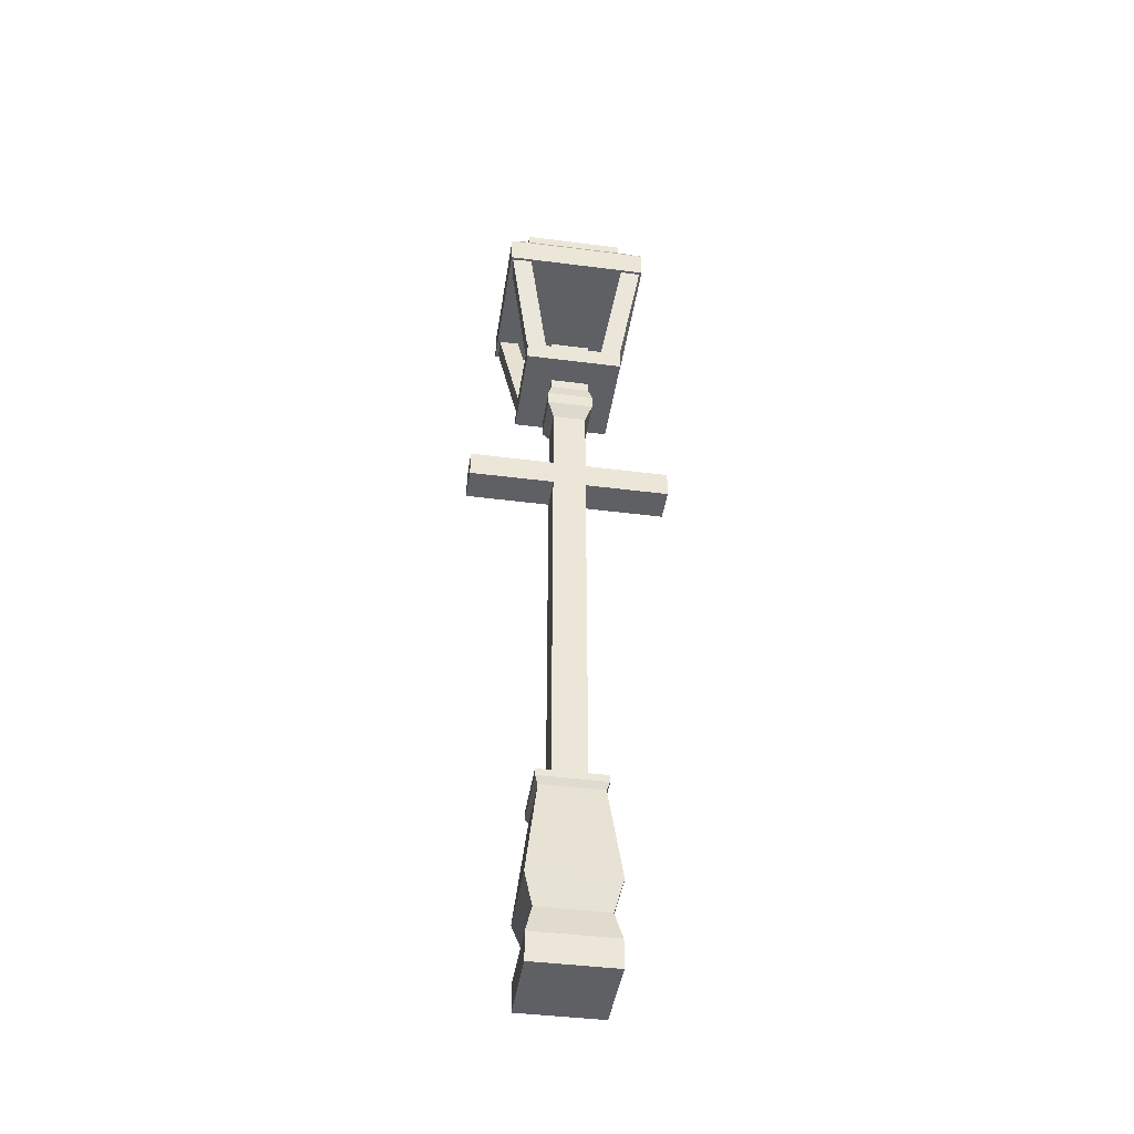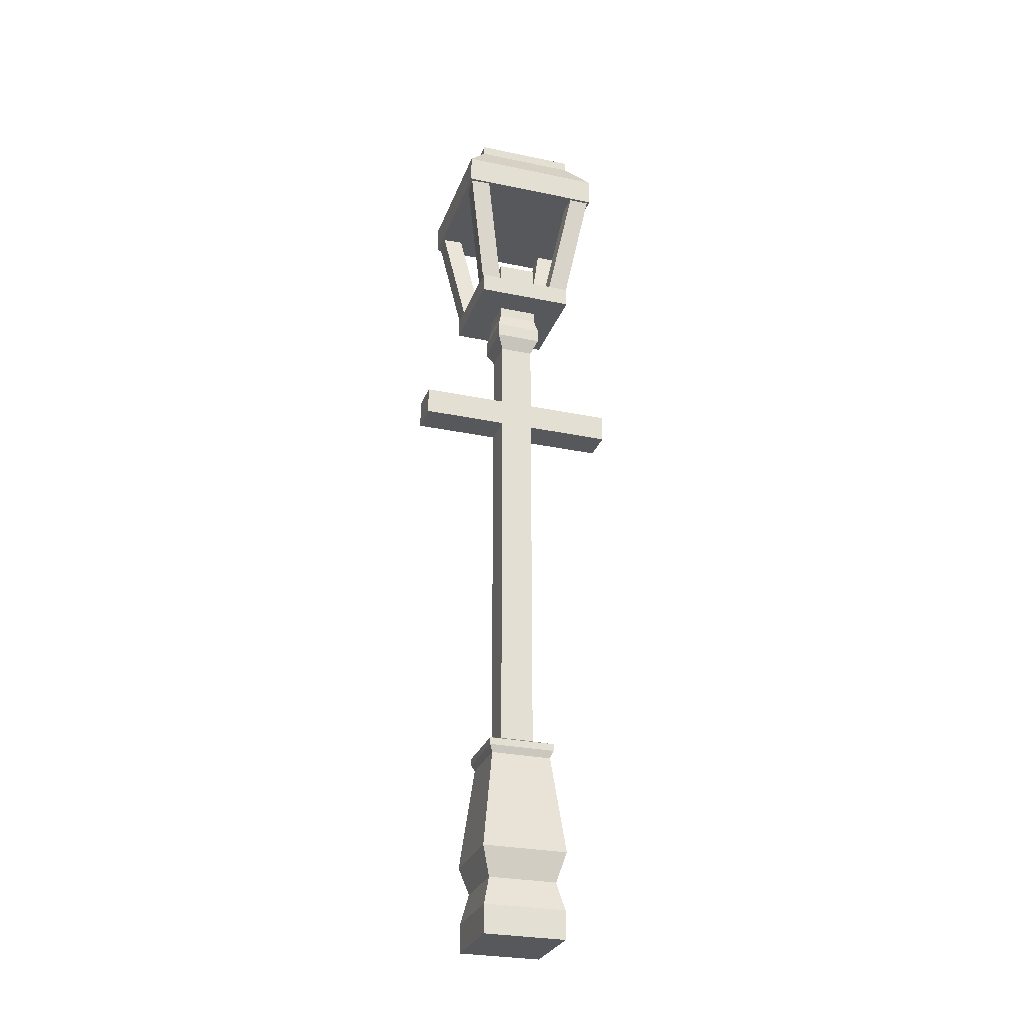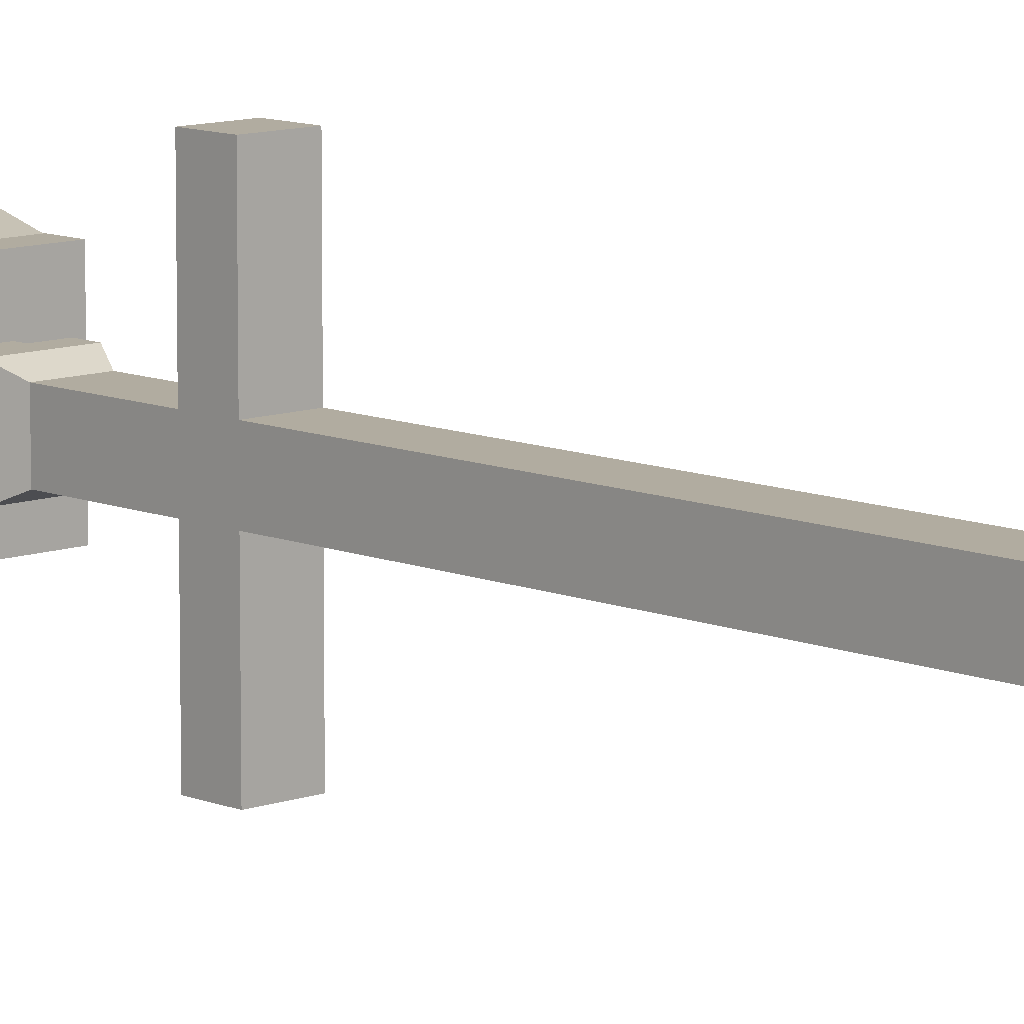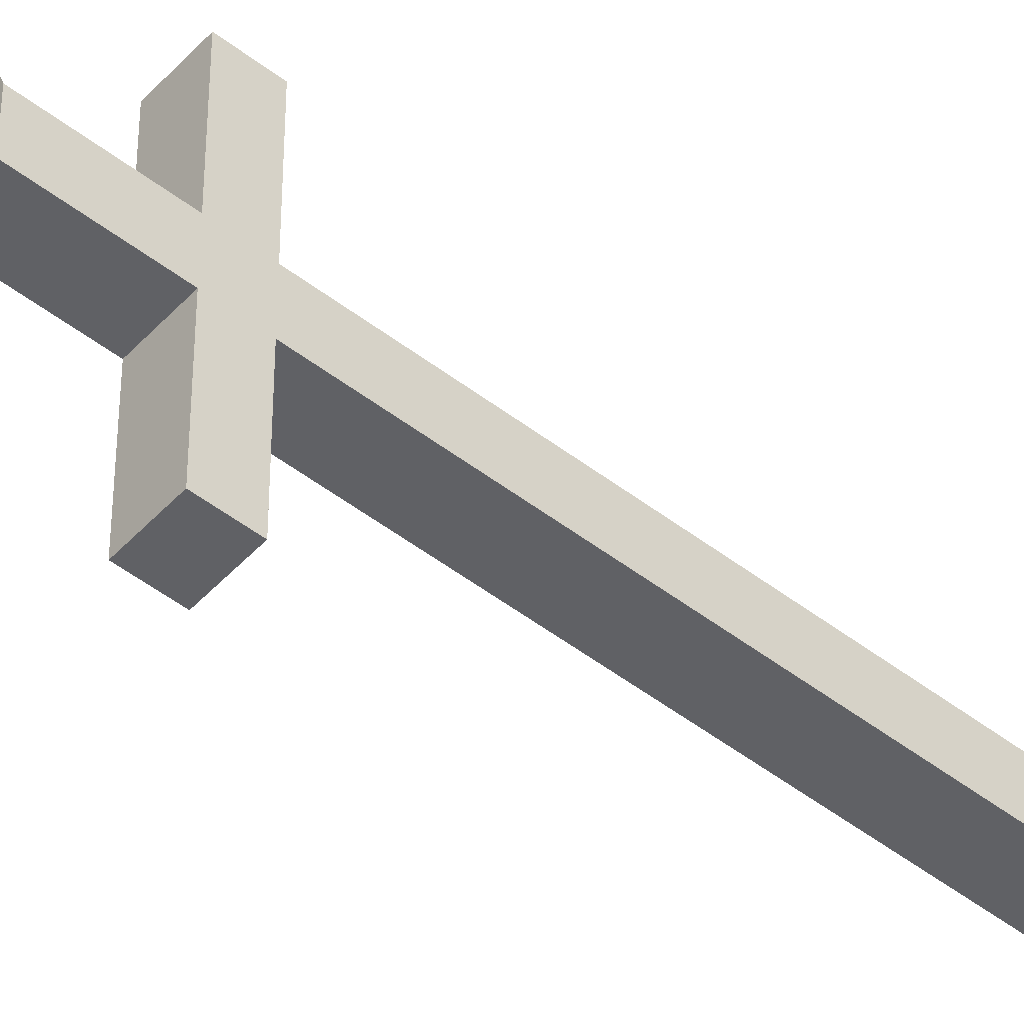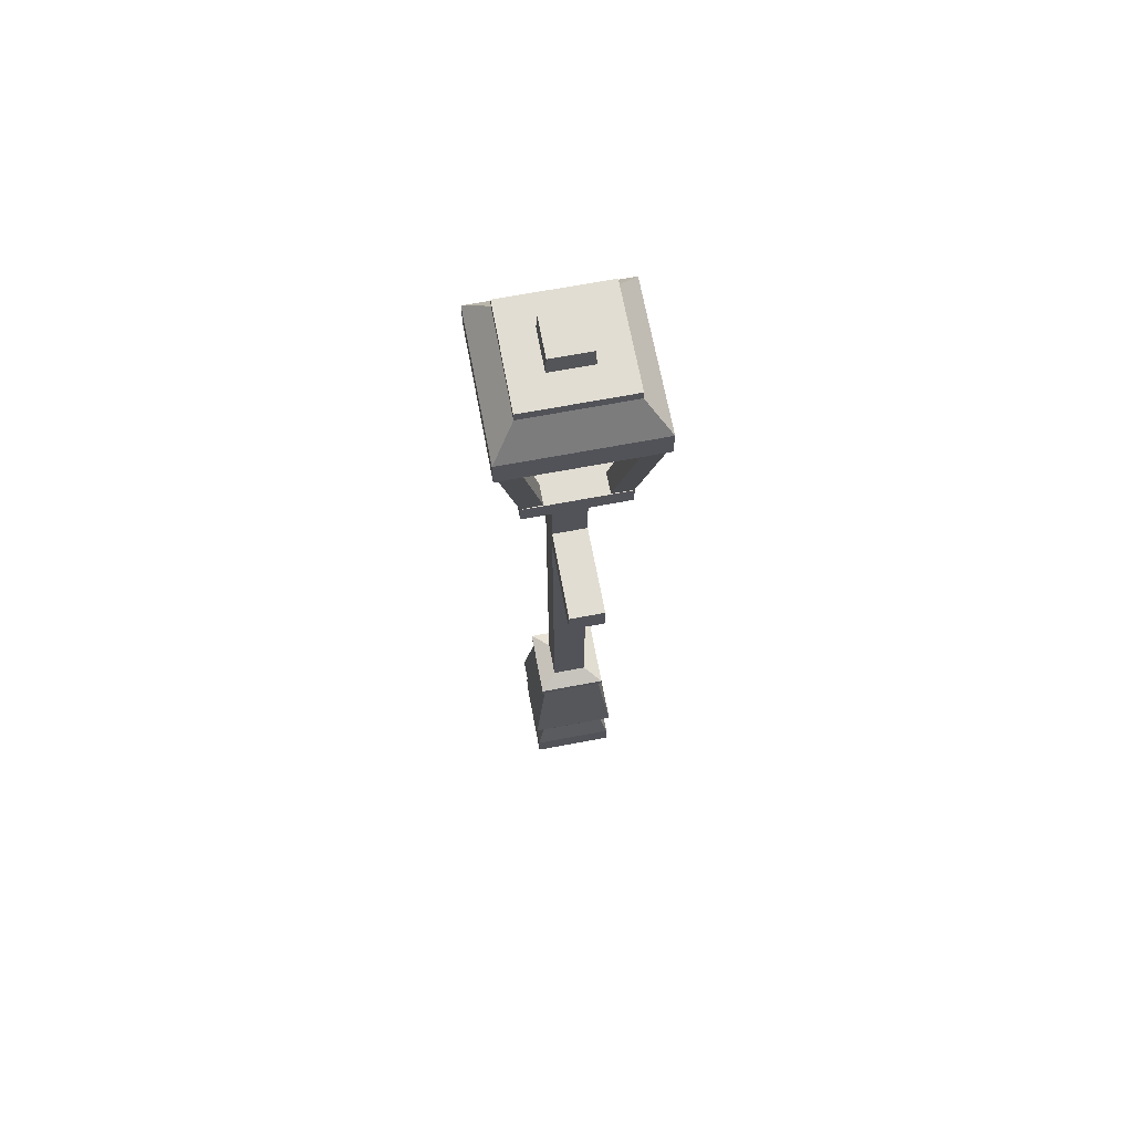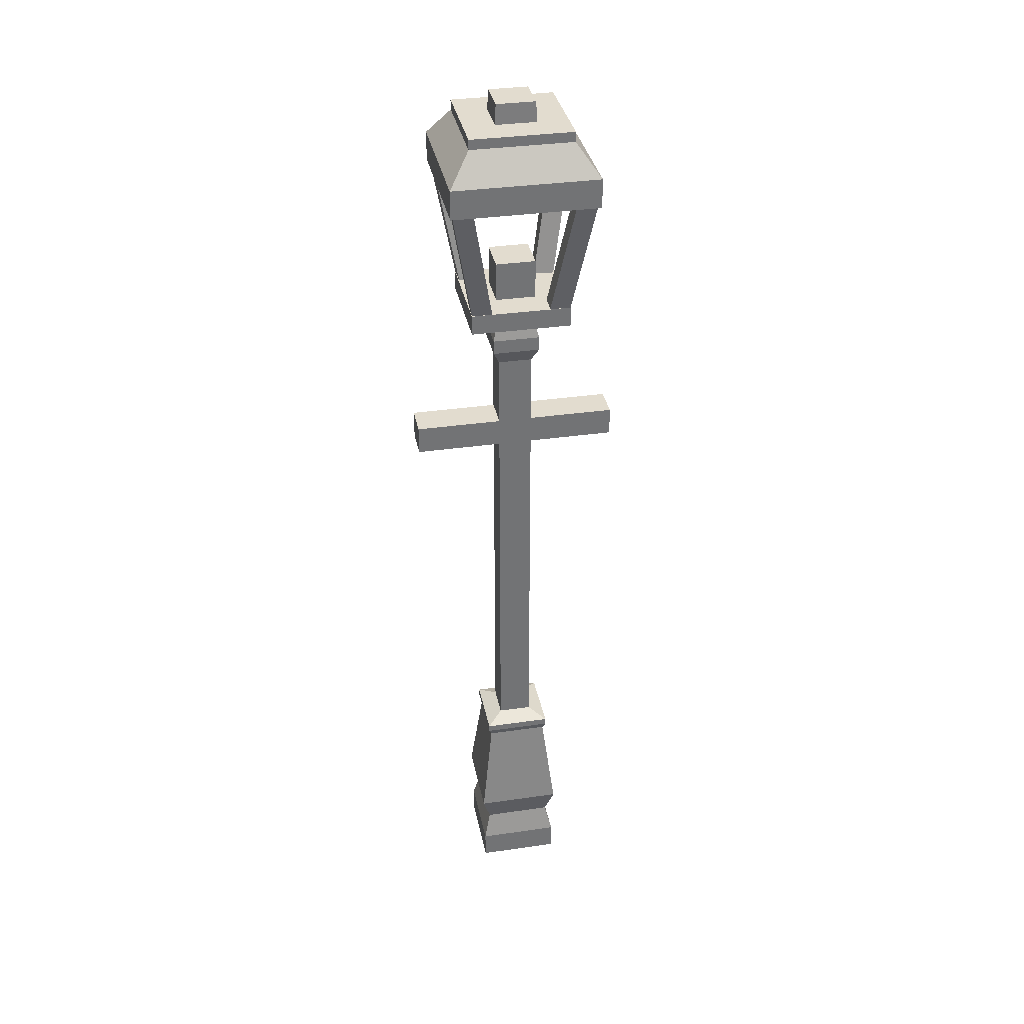
<metadata>
{"format":"obj","ext":"obj","renderer":"f3d","projection":"perspective","resolution":1024,"background":"white","views":[{"elev":-43.0,"azim":-98.6,"up":"+Y"},{"elev":-27.9,"azim":-107.7,"up":"+Y"},{"elev":10.1,"azim":-43.2,"up":"+Z"},{"elev":-49.2,"azim":-130.5,"up":"+Z"},{"elev":68.1,"azim":-10.7,"up":"+Y"},{"elev":34.6,"azim":79.0,"up":"+Y"}]}
</metadata>
<code>
o Model_model
v 0.4452 0.9064 -0.4452
v 0.4452 0.9064 0.4452
v -0.4452 0.9064 0.4452
v -0.4452 0.9064 -0.4452
v 0.3179 1.945 -0.3179
v 0.3179 1.945 0.3179
v -0.3179 1.945 0.3179
v -0.3179 1.945 -0.3179
v 0.3562 0.6096 -0.3562
v 0.3562 0.6096 0.3562
v -0.3562 0.6096 -0.3562
v -0.3562 0.6096 0.3562
v 0.4274 0.3128 -0.4274
v 0.4274 0.3128 0.4274
v -0.4274 0.3128 -0.4274
v -0.4274 0.3128 0.4274
v 0.4274 0.01599 -0.4274
v 0.4274 0.01599 0.4274
v -0.4274 0.01599 -0.4274
v -0.4274 0.01599 0.4274
v 0.3497 2.019 -0.3497
v 0.3497 2.019 0.3497
v -0.3497 2.019 -0.3497
v -0.3497 2.019 0.3497
v 0.3497 2.094 -0.3497
v 0.3497 2.094 0.3497
v -0.3497 2.094 -0.3497
v -0.3497 2.094 0.3497
v 0.1748 2.168 -0.1748
v 0.1748 2.168 0.1748
v -0.1748 2.168 -0.1748
v -0.1748 2.168 0.1748
v 0.1748 7.065 -0.1748
v 0.1748 7.065 0.1748
v -0.1748 7.065 -0.1748
v -0.1748 7.065 0.1748
v 0.2448 7.213 -0.2448
v 0.2448 7.213 0.2448
v -0.2448 7.213 -0.2448
v -0.2448 7.213 0.2448
v 0.2448 7.362 -0.2448
v 0.2448 7.362 0.2448
v -0.2448 7.362 -0.2448
v -0.2448 7.362 0.2448
v 0.208 7.51 -0.208
v 0.208 7.51 0.208
v -0.2081 7.51 -0.208
v -0.2081 7.51 0.208
v 0.208 7.807 -0.208
v 0.208 7.807 0.208
v -0.2081 7.807 -0.208
v -0.2081 7.807 0.208
v 0.2914 7.758 0.4972
v 0.5365 9.148 0.7462
v 0.2977 7.794 0.2926
v 0.5428 9.184 0.5416
v 0.496 7.722 0.4972
v 0.7411 9.112 0.7462
v 0.5023 7.758 0.2926
v 0.7474 9.148 0.5416
v 0.2914 7.792 -0.3026
v 0.5365 9.184 -0.5442
v 0.2977 7.756 -0.507
v 0.5428 9.147 -0.7486
v 0.496 7.759 -0.2902
v 0.7411 9.15 -0.5318
v 0.5023 7.722 -0.4946
v 0.7474 9.114 -0.7362
v -0.496 7.722 0.4972
v -0.7411 9.112 0.7462
v -0.5023 7.758 0.2926
v -0.7474 9.148 0.5416
v -0.2914 7.758 0.4972
v -0.5365 9.148 0.7462
v -0.2977 7.794 0.2926
v -0.5428 9.184 0.5416
v -0.5077 7.754 -0.3026
v -0.7533 9.146 -0.5442
v -0.4893 7.722 -0.507
v -0.7349 9.114 -0.7486
v -0.3039 7.792 -0.2902
v -0.5495 9.184 -0.5318
v -0.2855 7.76 -0.4946
v -0.5311 9.152 -0.7362
v -0.5194 7.622 0.5194
v -0.5194 7.83 0.5194
v -0.5194 7.622 -0.5194
v -0.5194 7.83 -0.5194
v 0.5194 7.622 0.5194
v 0.5194 7.83 0.5194
v 0.5194 7.622 -0.5194
v 0.5194 7.83 -0.5194
v -0.7557 9.029 0.7557
v -0.7557 9.331 0.7557
v -0.7557 9.029 -0.7557
v -0.7557 9.331 -0.7557
v 0.7557 9.029 0.7557
v 0.7557 9.331 0.7557
v 0.7557 9.029 -0.7557
v 0.7557 9.331 -0.7557
v -0.529 9.643 0.529
v -0.529 9.643 -0.529
v 0.529 9.643 -0.529
v 0.529 9.643 0.529
v -0.529 9.747 0.529
v -0.529 9.747 -0.529
v 0.529 9.747 -0.529
v 0.529 9.747 0.529
v -0.2116 9.747 0.2116
v -0.2116 9.747 -0.2116
v 0.2116 9.747 -0.2116
v 0.2116 9.747 0.2116
v -0.201 9.955 0.201
v -0.201 9.955 -0.201
v 0.201 9.955 -0.201
v 0.201 9.955 0.201
v 0.1748 6.33 0.1748
v -0.1748 6.33 0.1748
v 0.1748 6.33 -0.1748
v -0.1748 6.33 -0.1748
v -0.1748 6.039 0.1748
v -0.1748 6.039 -0.1748
v 0.1748 6.039 0.1748
v 0.1748 6.039 -0.1748
v 0.1748 6.039 1.065
v 0.1748 6.33 1.065
v -0.1748 6.33 1.065
v -0.1748 6.039 1.065
v 0.1748 6.039 -1.065
v 0.1748 6.33 -1.065
v -0.1748 6.33 -1.065
v -0.1748 6.039 -1.065
v -0.2078 7.822 0.2078
v -0.2078 8.237 0.2078
v -0.2078 7.822 -0.2078
v -0.2078 8.237 -0.2078
v 0.2078 7.822 0.2078
v 0.2078 8.237 0.2078
v 0.2078 7.822 -0.2078
v 0.2078 8.237 -0.2078
f 4 11 12
f 6 22 24
f 5 6 2
f 6 7 3
f 7 8 4
f 5 1 4
f 12 16 14
f 3 12 10
f 1 9 11
f 1 2 10
f 15 19 20
f 10 14 13
f 11 15 16
f 9 13 15
f 17 18 20
f 13 17 19
f 16 20 18
f 14 18 17
f 22 26 28
f 5 21 22
f 8 7 24
f 8 23 21
f 27 28 32
f 21 25 26
f 24 28 27
f 23 27 25
f 117 34 36
f 27 31 29
f 26 30 32
f 25 29 30
f 34 33 37
f 119 33 34
f 118 36 35
f 120 35 33
f 40 44 43
f 36 40 39
f 35 39 37
f 34 38 40
f 42 46 48
f 39 43 41
f 38 42 44
f 37 41 42
f 48 52 51
f 41 45 46
f 44 48 47
f 43 47 45
f 51 52 50
f 47 51 49
f 46 50 52
f 45 49 50
f 56 55 53
f 60 59 55
f 58 57 59
f 54 53 57
f 55 59 57
f 58 60 56
f 64 63 61
f 64 68 67
f 66 65 67
f 62 61 65
f 61 63 67
f 68 64 62
f 70 72 71
f 76 75 71
f 76 74 73
f 70 69 73
f 71 75 73
f 76 72 70
f 78 80 79
f 84 83 79
f 82 81 83
f 78 77 81
f 79 83 81
f 84 80 78
f 88 87 85
f 92 91 87
f 90 89 91
f 86 85 89
f 87 91 89
f 92 88 86
f 96 95 93
f 100 99 95
f 98 97 99
f 94 93 97
f 95 99 97
f 98 104 101
f 104 108 105
f 96 102 103
f 100 103 104
f 94 101 102
f 106 110 111
f 102 106 107
f 103 107 108
f 101 105 106
f 111 115 116
f 107 111 112
f 105 109 110
f 108 112 109
f 115 114 113
f 109 113 114
f 112 116 113
f 110 114 115
f 119 130 131
f 121 118 120
f 124 119 117
f 121 128 127
f 30 123 121
f 29 124 123
f 32 121 122
f 31 122 124
f 125 126 127
f 117 126 125
f 118 127 126
f 123 125 128
f 132 131 130
f 122 132 129
f 124 129 130
f 120 131 132
f 136 135 133
f 140 139 135
f 138 137 139
f 134 133 137
f 135 139 137
f 140 136 134
f 3 4 12
f 7 6 24
f 1 5 2
f 2 6 3
f 3 7 4
f 8 5 4
f 10 12 14
f 2 3 10
f 4 1 11
f 9 1 10
f 16 15 20
f 9 10 13
f 12 11 16
f 11 9 15
f 19 17 20
f 15 13 19
f 14 16 18
f 13 14 17
f 24 22 28
f 6 5 22
f 23 8 24
f 5 8 21
f 31 27 32
f 22 21 26
f 23 24 27
f 21 23 25
f 118 117 36
f 25 27 29
f 28 26 32
f 26 25 30
f 38 34 37
f 117 119 34
f 120 118 35
f 119 120 33
f 39 40 43
f 35 36 39
f 33 35 37
f 36 34 40
f 44 42 48
f 37 39 41
f 40 38 44
f 38 37 42
f 47 48 51
f 42 41 46
f 43 44 47
f 41 43 45
f 49 51 50
f 45 47 49
f 48 46 52
f 46 45 50
f 54 56 53
f 56 60 55
f 60 58 59
f 58 54 57
f 53 55 57
f 54 58 56
f 62 64 61
f 63 64 67
f 68 66 67
f 66 62 65
f 65 61 67
f 66 68 62
f 69 70 71
f 72 76 71
f 75 76 73
f 74 70 73
f 69 71 73
f 74 76 70
f 77 78 79
f 80 84 79
f 84 82 83
f 82 78 81
f 77 79 81
f 82 84 78
f 86 88 85
f 88 92 87
f 92 90 91
f 90 86 89
f 85 87 89
f 90 92 86
f 94 96 93
f 96 100 95
f 100 98 99
f 98 94 97
f 93 95 97
f 94 98 101
f 101 104 105
f 100 96 103
f 98 100 104
f 96 94 102
f 107 106 111
f 103 102 107
f 104 103 108
f 102 101 106
f 112 111 116
f 108 107 112
f 106 105 110
f 105 108 109
f 116 115 113
f 110 109 114
f 109 112 113
f 111 110 115
f 120 119 131
f 122 121 120
f 123 124 117
f 118 121 127
f 32 30 121
f 30 29 123
f 31 32 122
f 29 31 124
f 128 125 127
f 123 117 125
f 117 118 126
f 121 123 128
f 129 132 130
f 124 122 129
f 119 124 130
f 122 120 132
f 134 136 133
f 136 140 135
f 140 138 139
f 138 134 137
f 133 135 137
f 138 140 134

</code>
